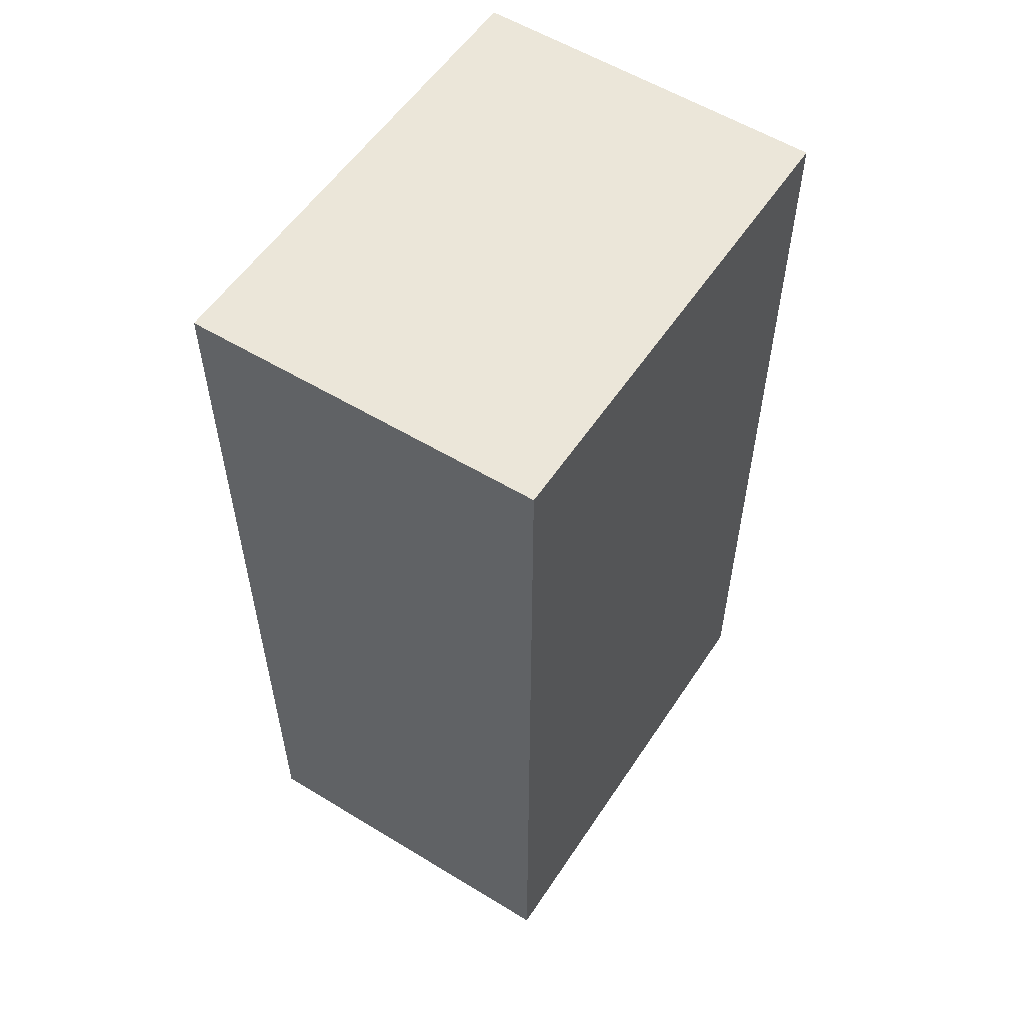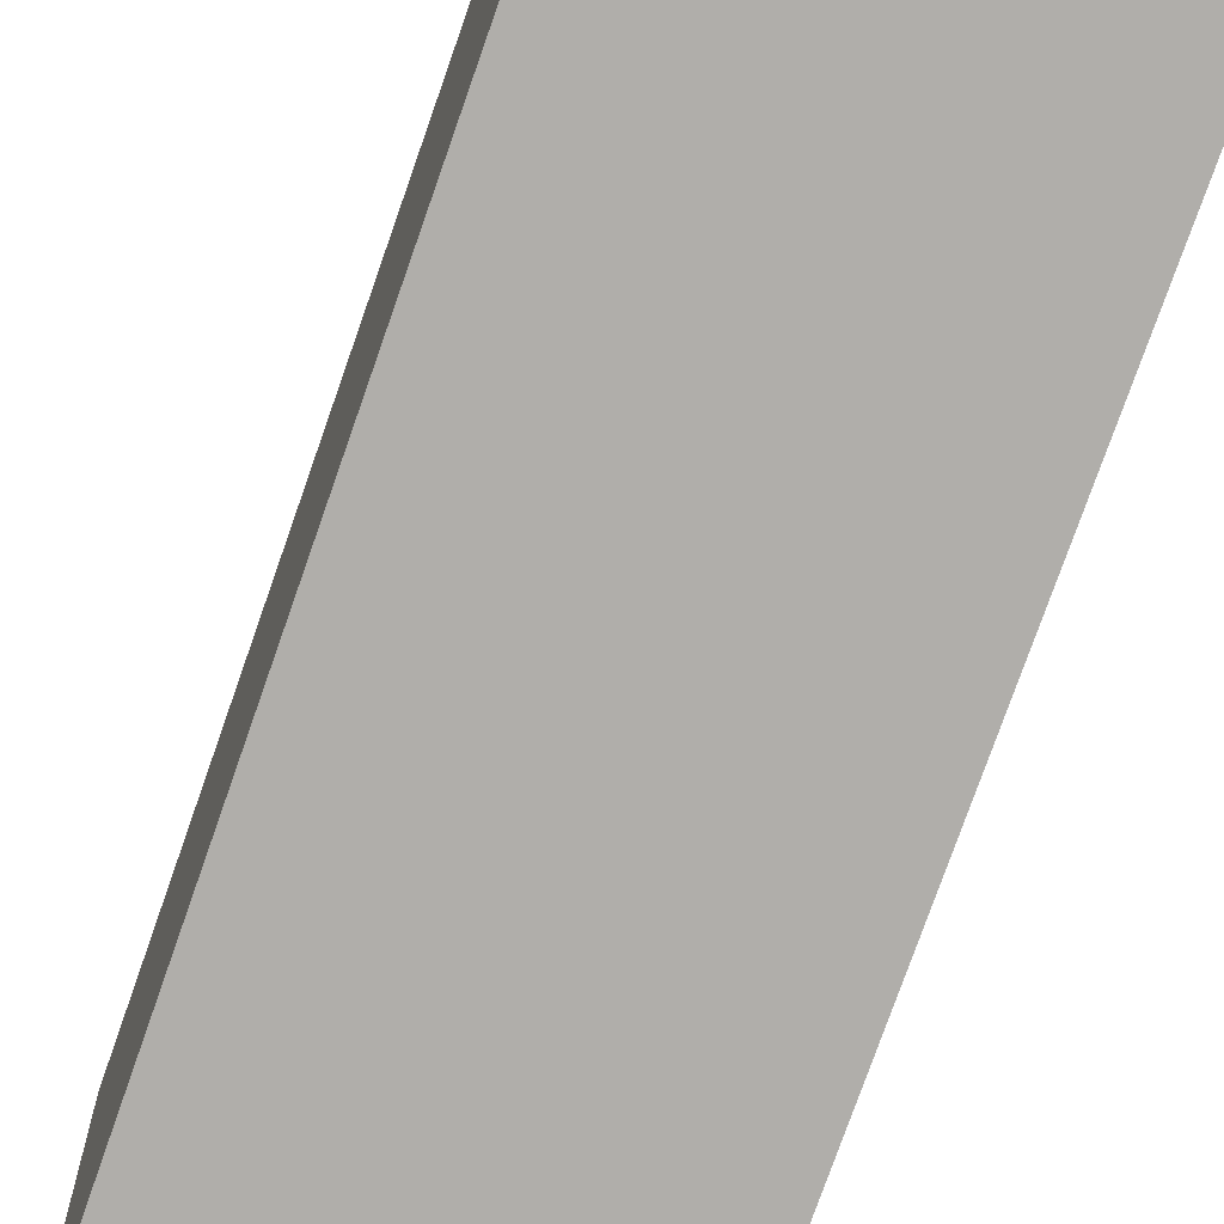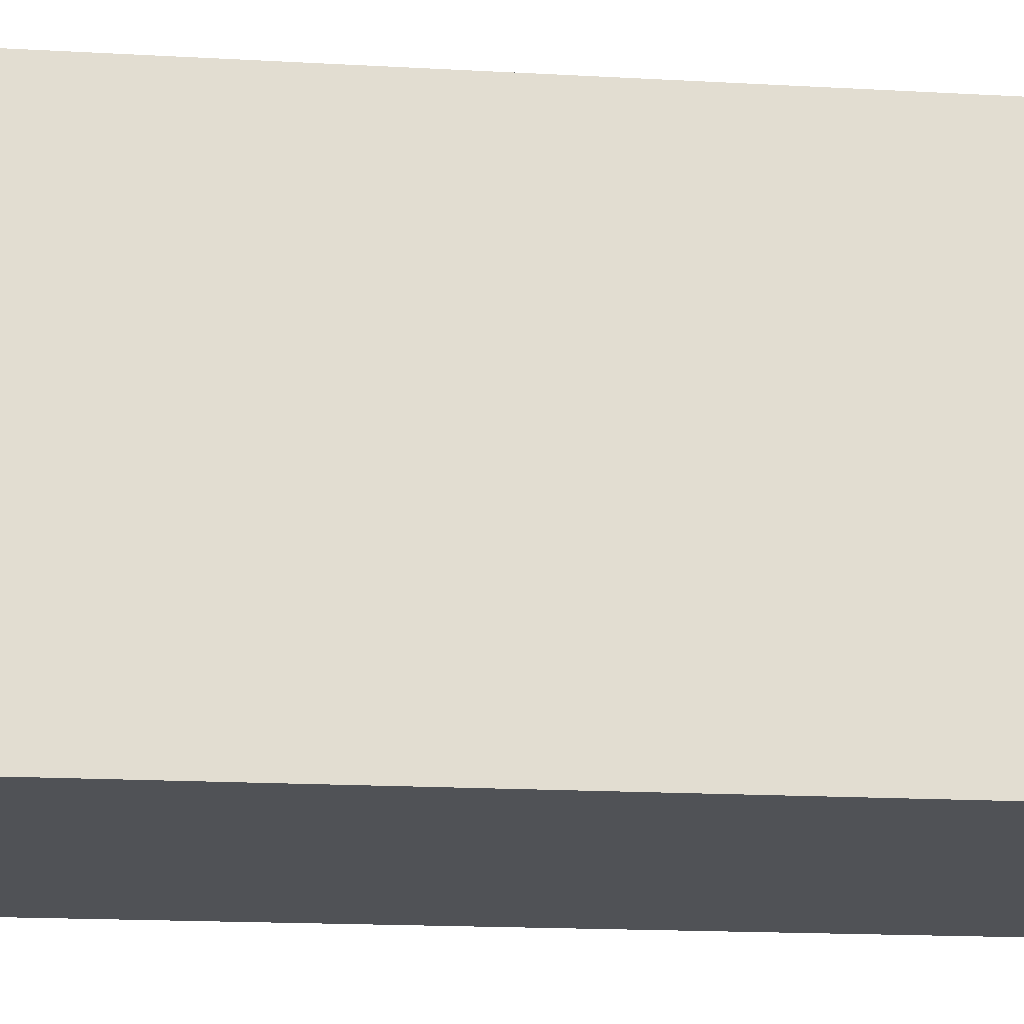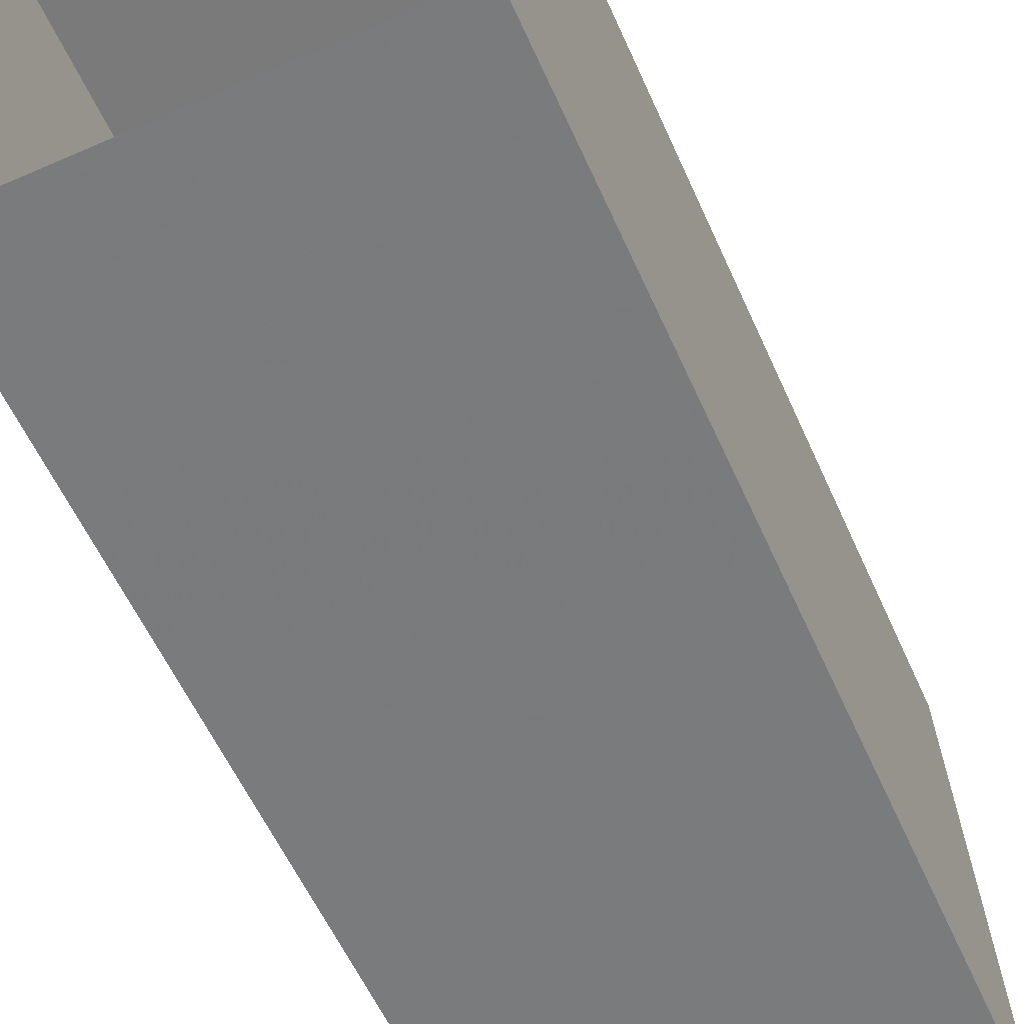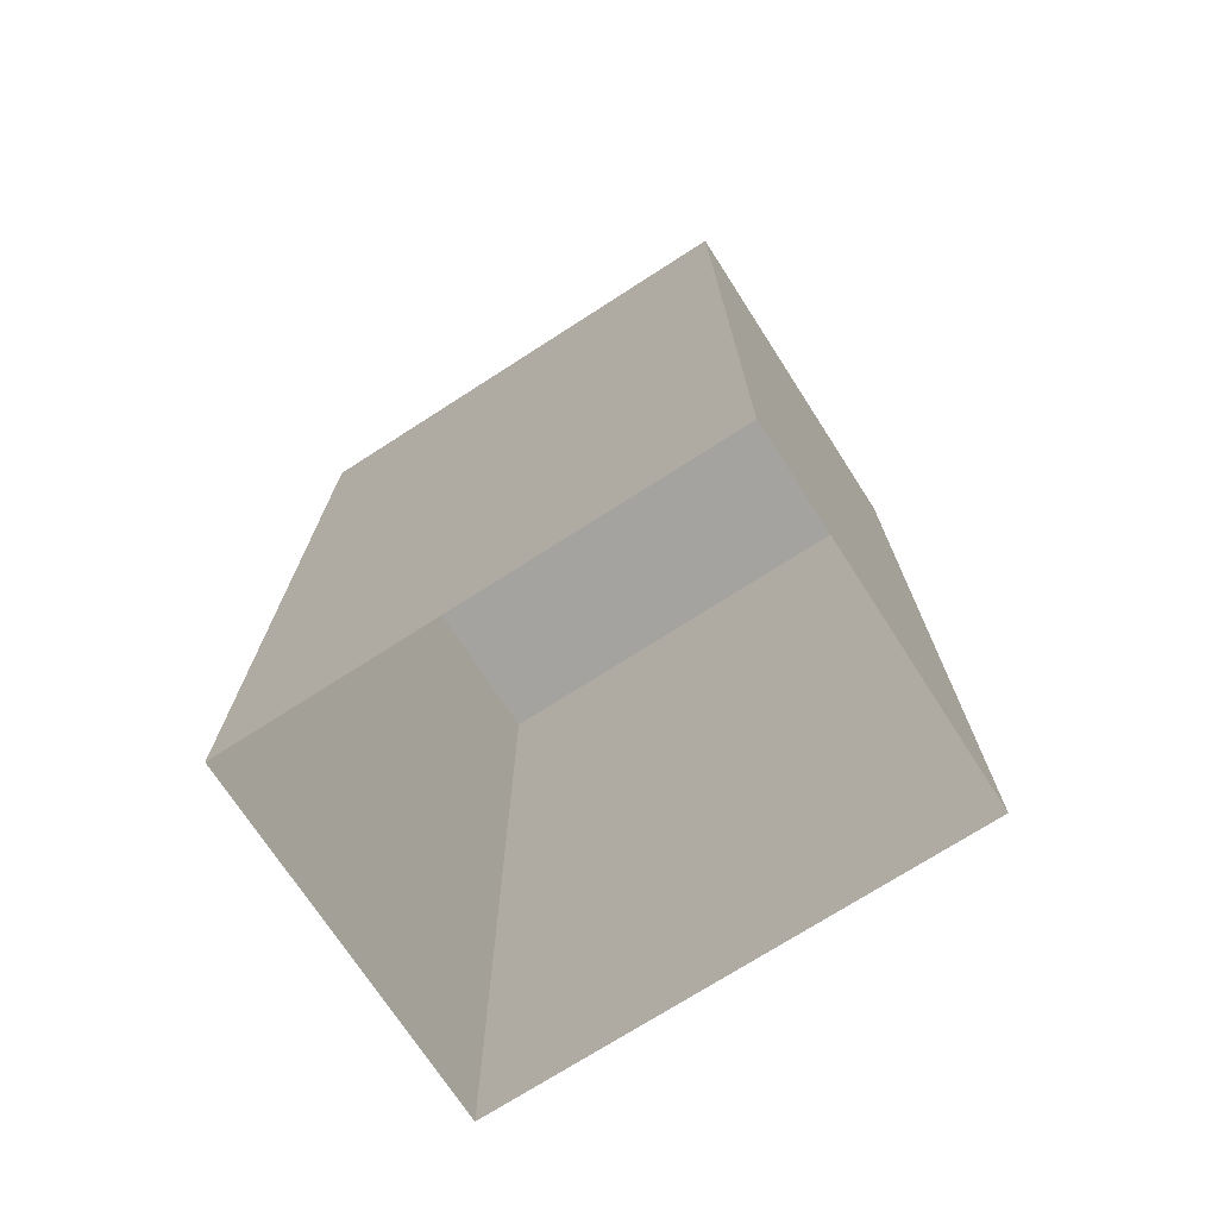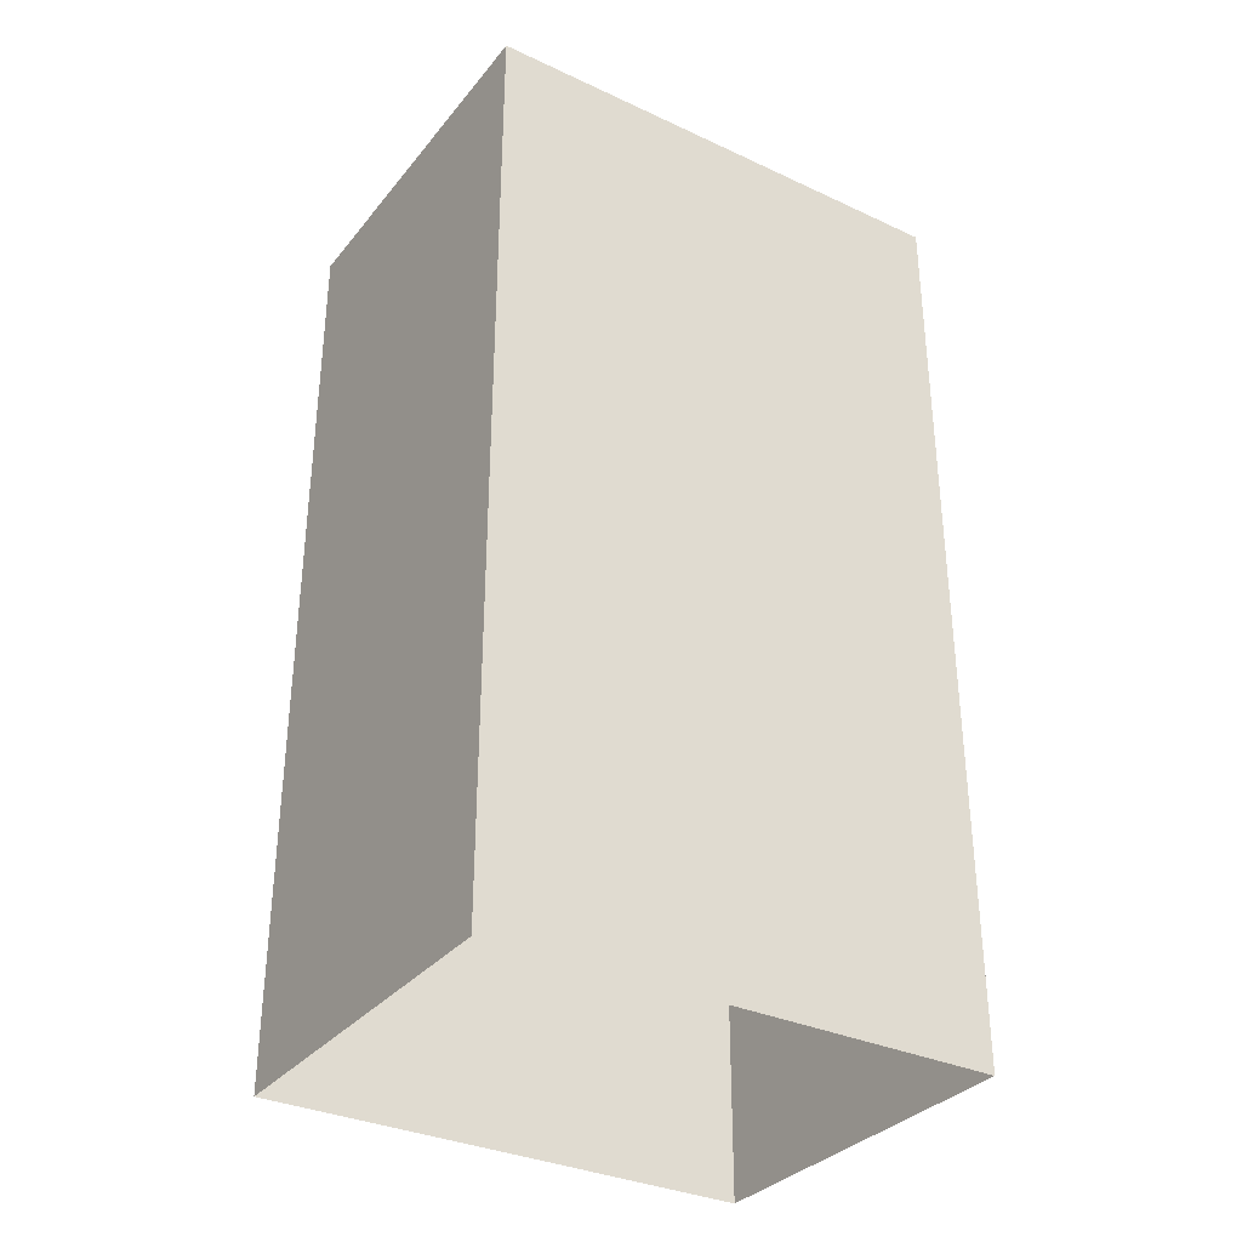
<metadata>
{"format":"obj","ext":"obj","renderer":"f3d","projection":"perspective","resolution":1024,"background":"white","views":[{"elev":55.8,"azim":-149.9,"up":"+Z"},{"elev":-78.5,"azim":160.5,"up":"+Y"},{"elev":-17.8,"azim":-96.1,"up":"+Y"},{"elev":-56.9,"azim":-156.3,"up":"+Y"},{"elev":-72.8,"azim":120.0,"up":"+Z"},{"elev":-33.4,"azim":54.5,"up":"+Z"}]}
</metadata>
<code>
v -8.885e+04 -9.899e+04 8.406
v -8.885e+04 -9.899e+04 8.406
v -8.885e+04 -9.899e+04 8.406
v -8.885e+04 -9.899e+04 8.406
v -8.885e+04 -9.899e+04 11.34
v -8.885e+04 -9.899e+04 11.34
v -8.885e+04 -9.899e+04 11.34
v -8.885e+04 -9.899e+04 11.34
f 1 2 3
f 4 1 3
f 5 6 7
f 8 5 7
f 5 2 1
f 5 8 2
f 7 4 3
f 7 6 4
f 5 1 4
f 6 5 4
f 7 3 2
f 8 7 2

</code>
